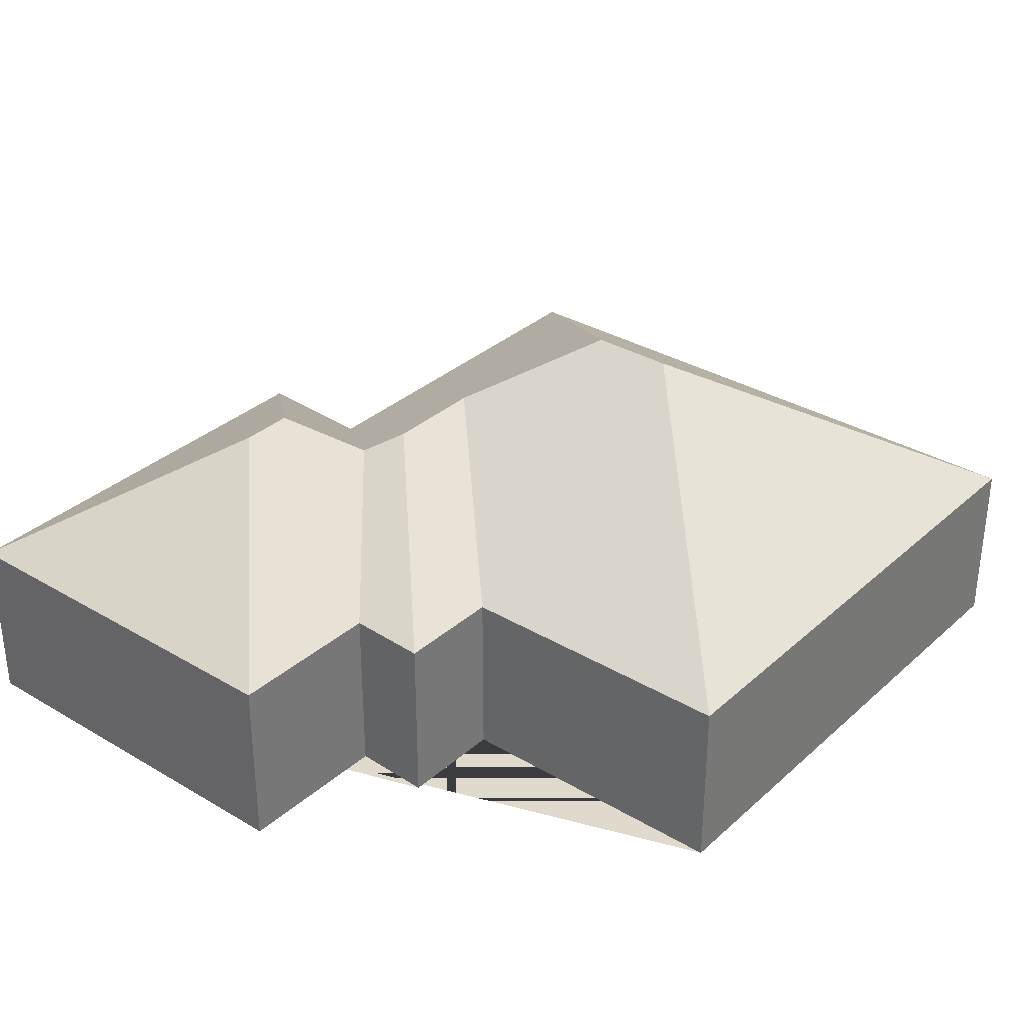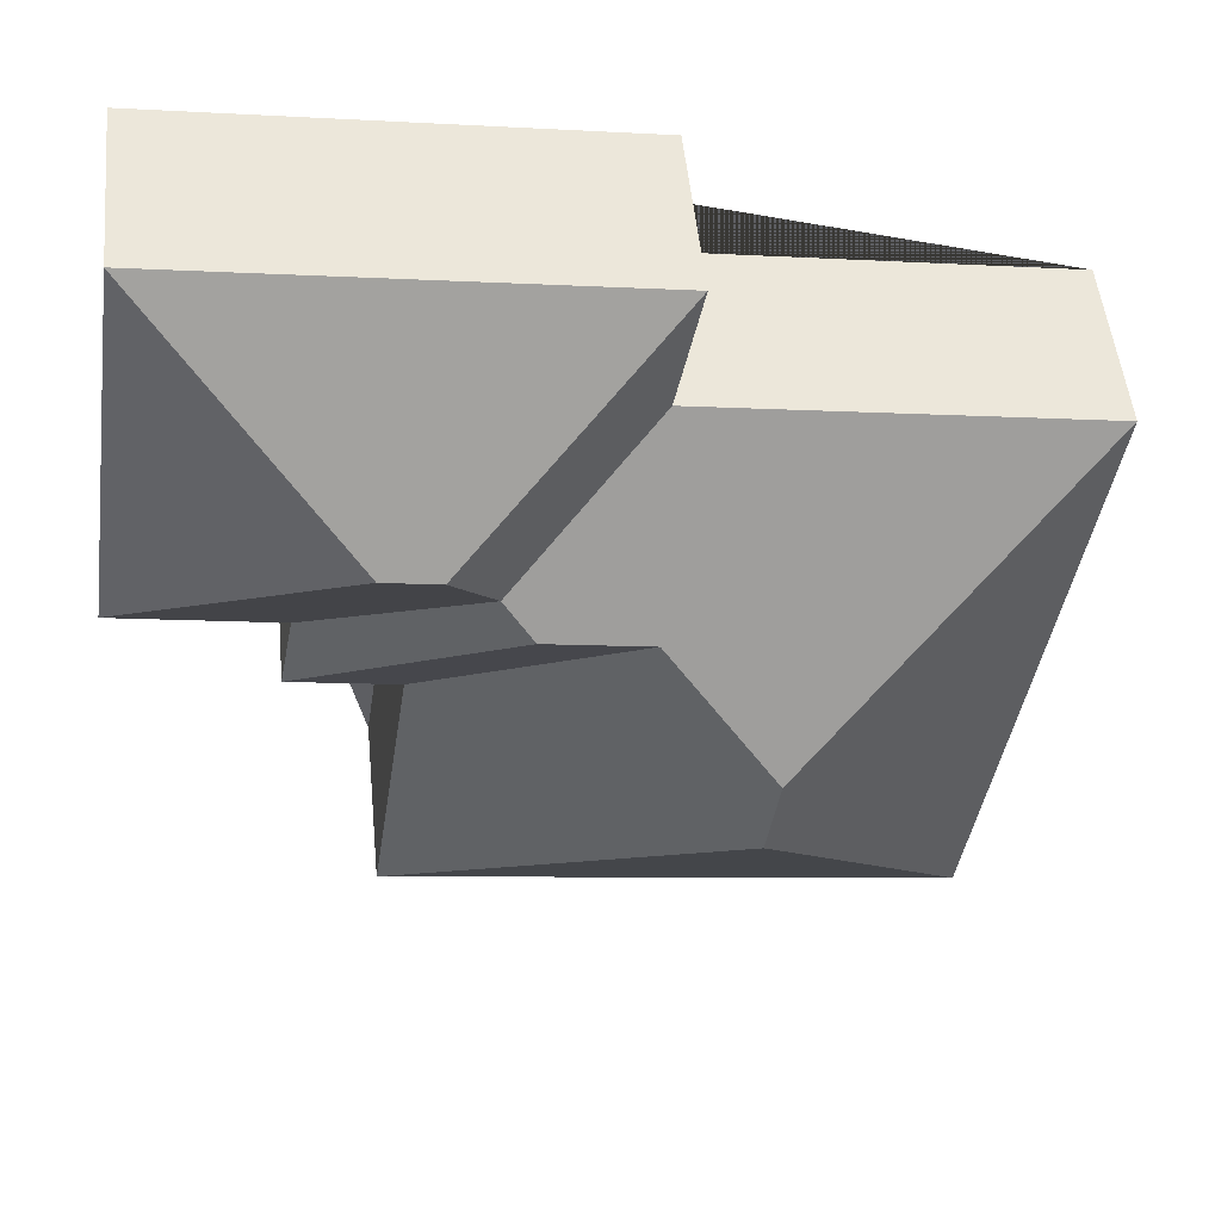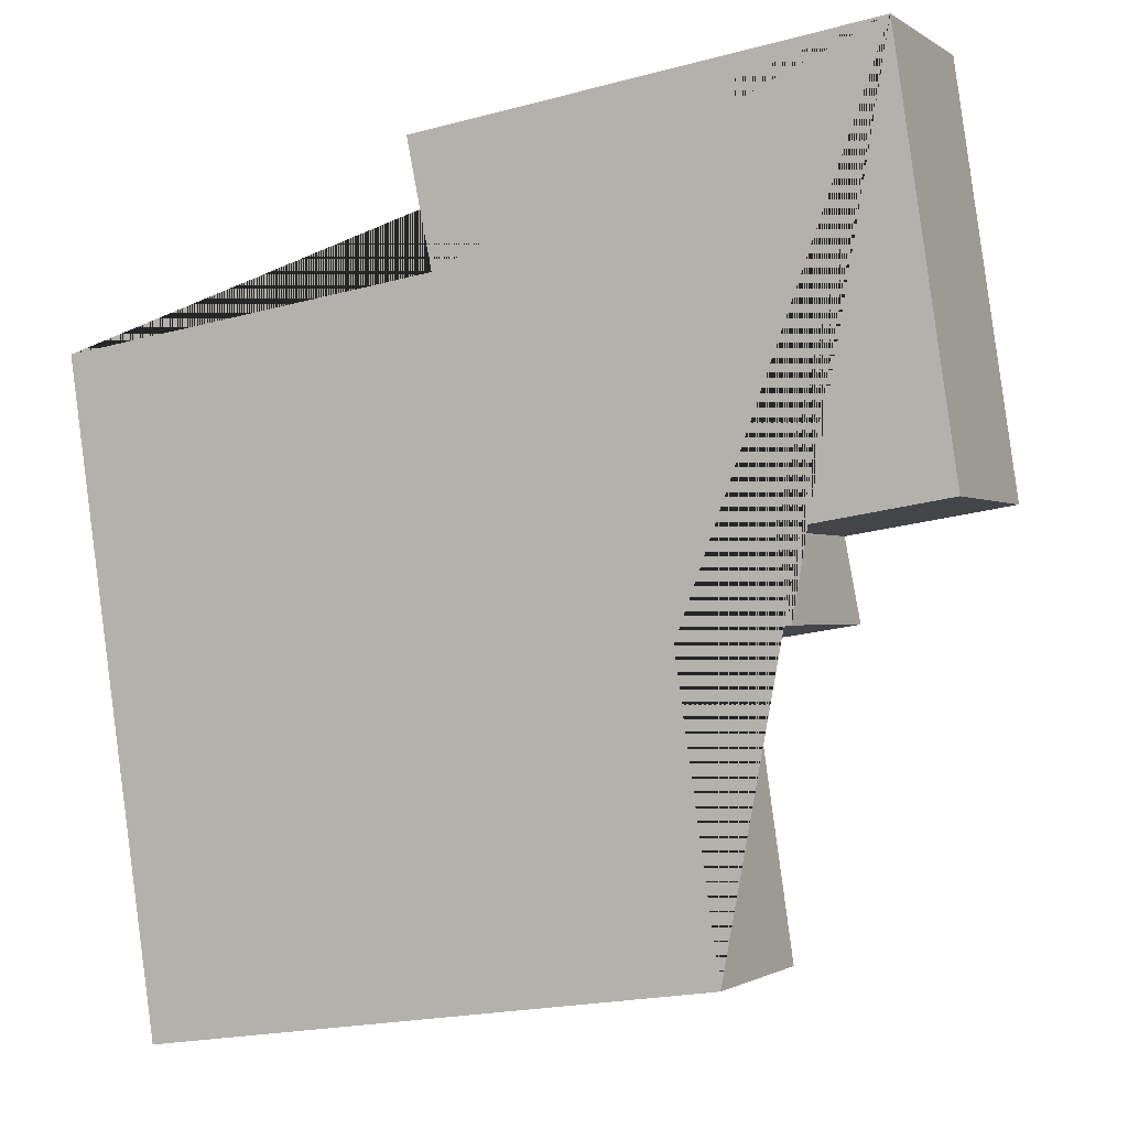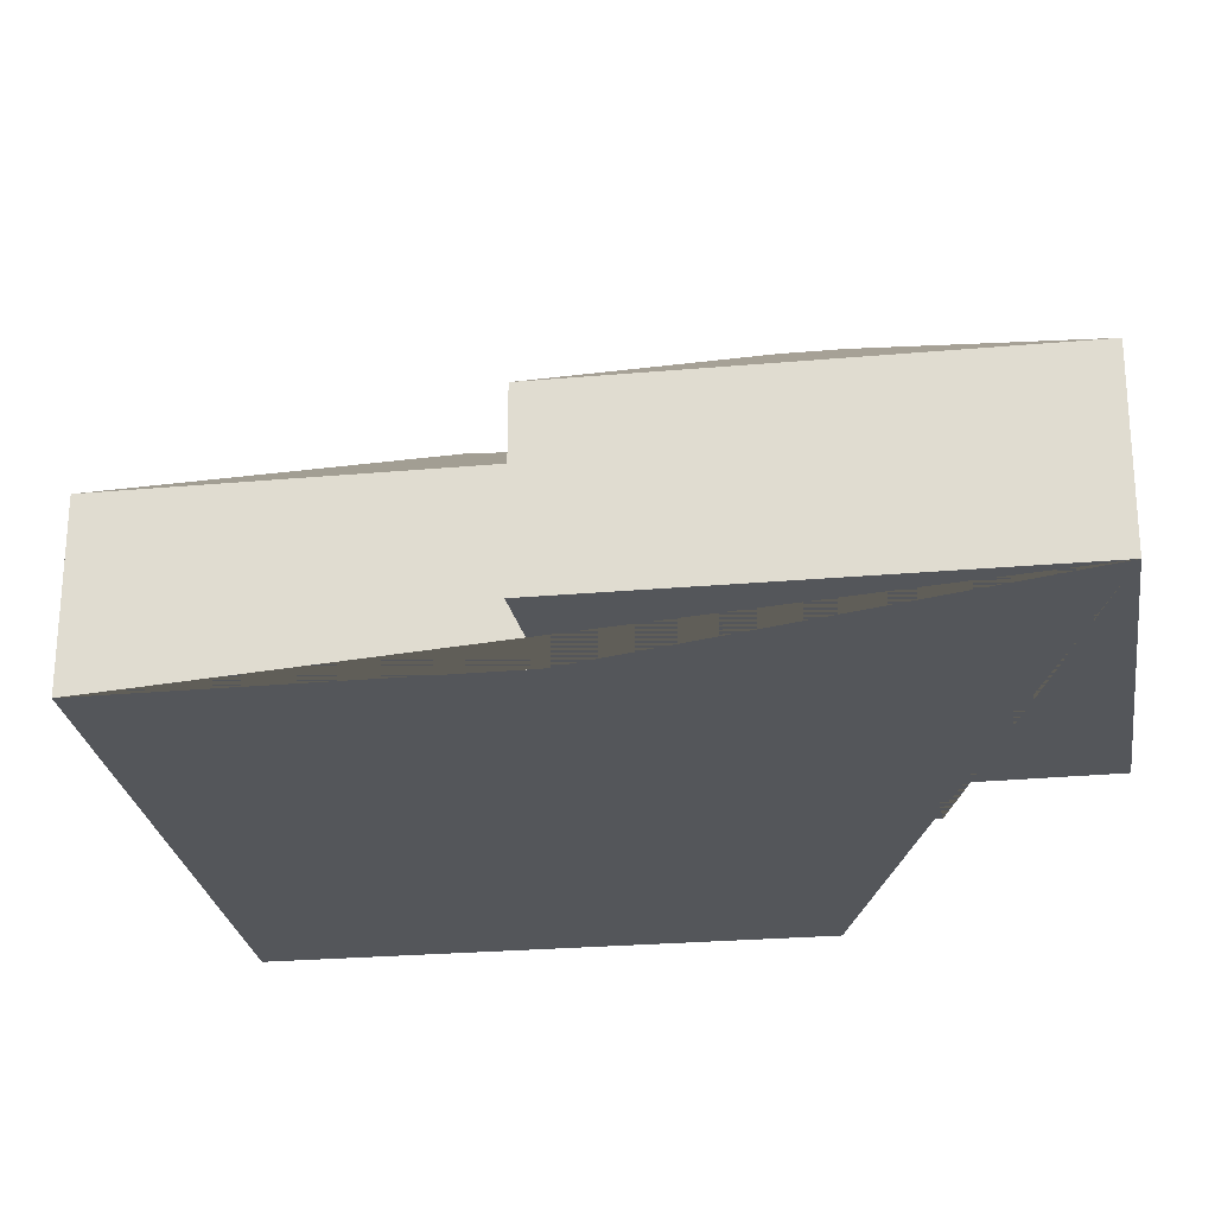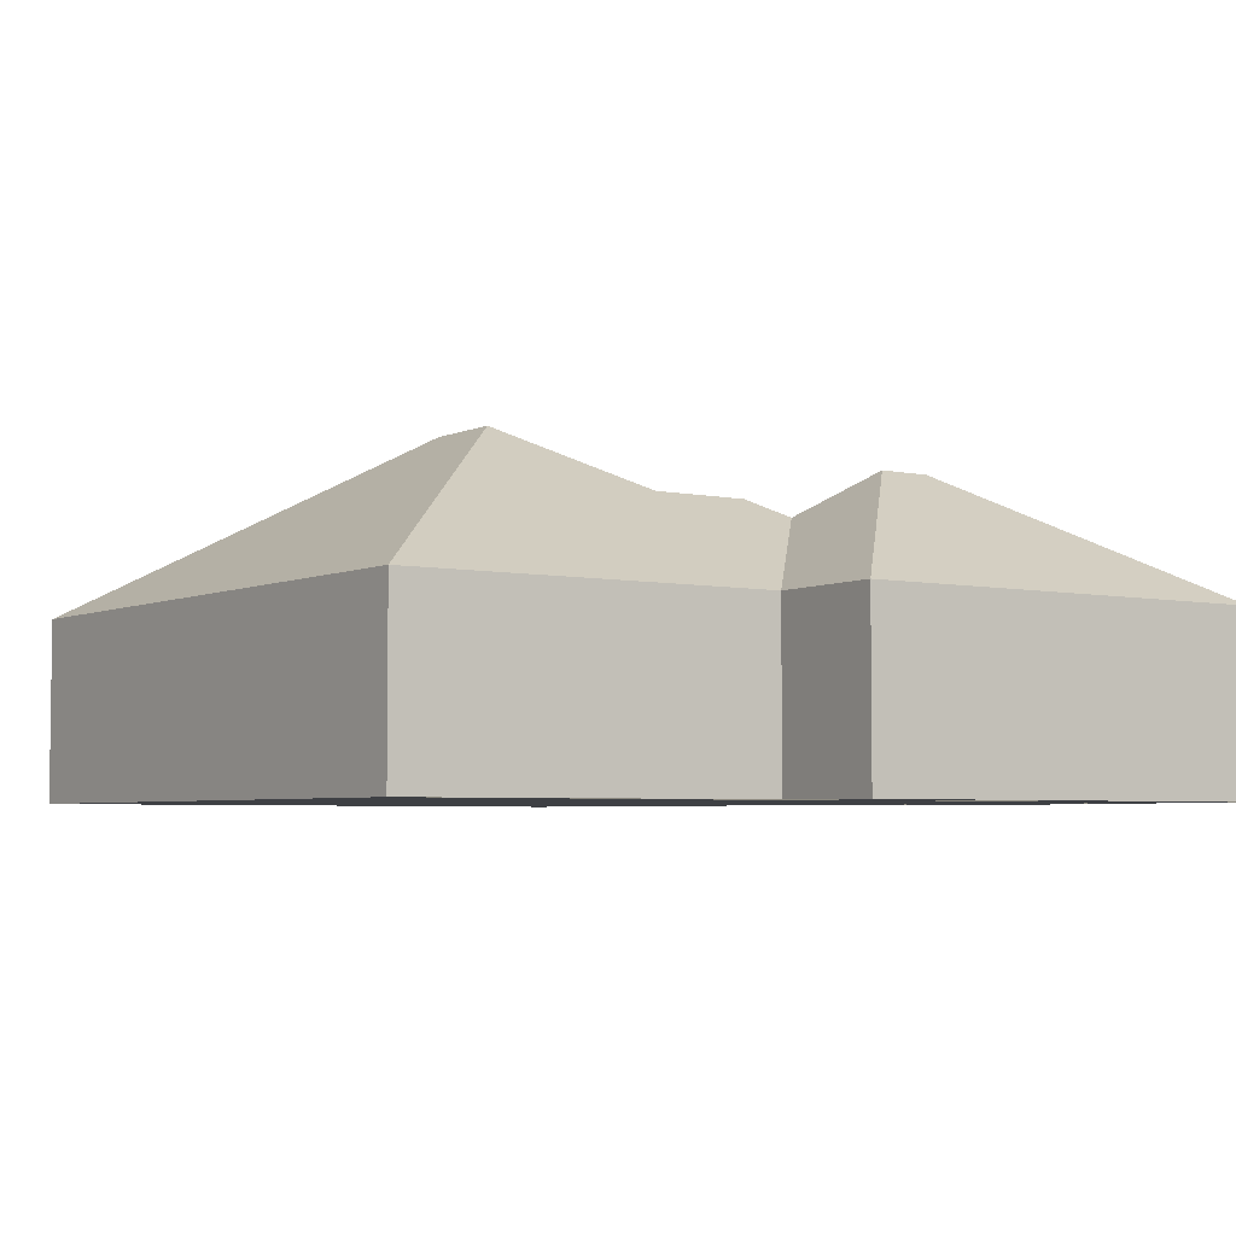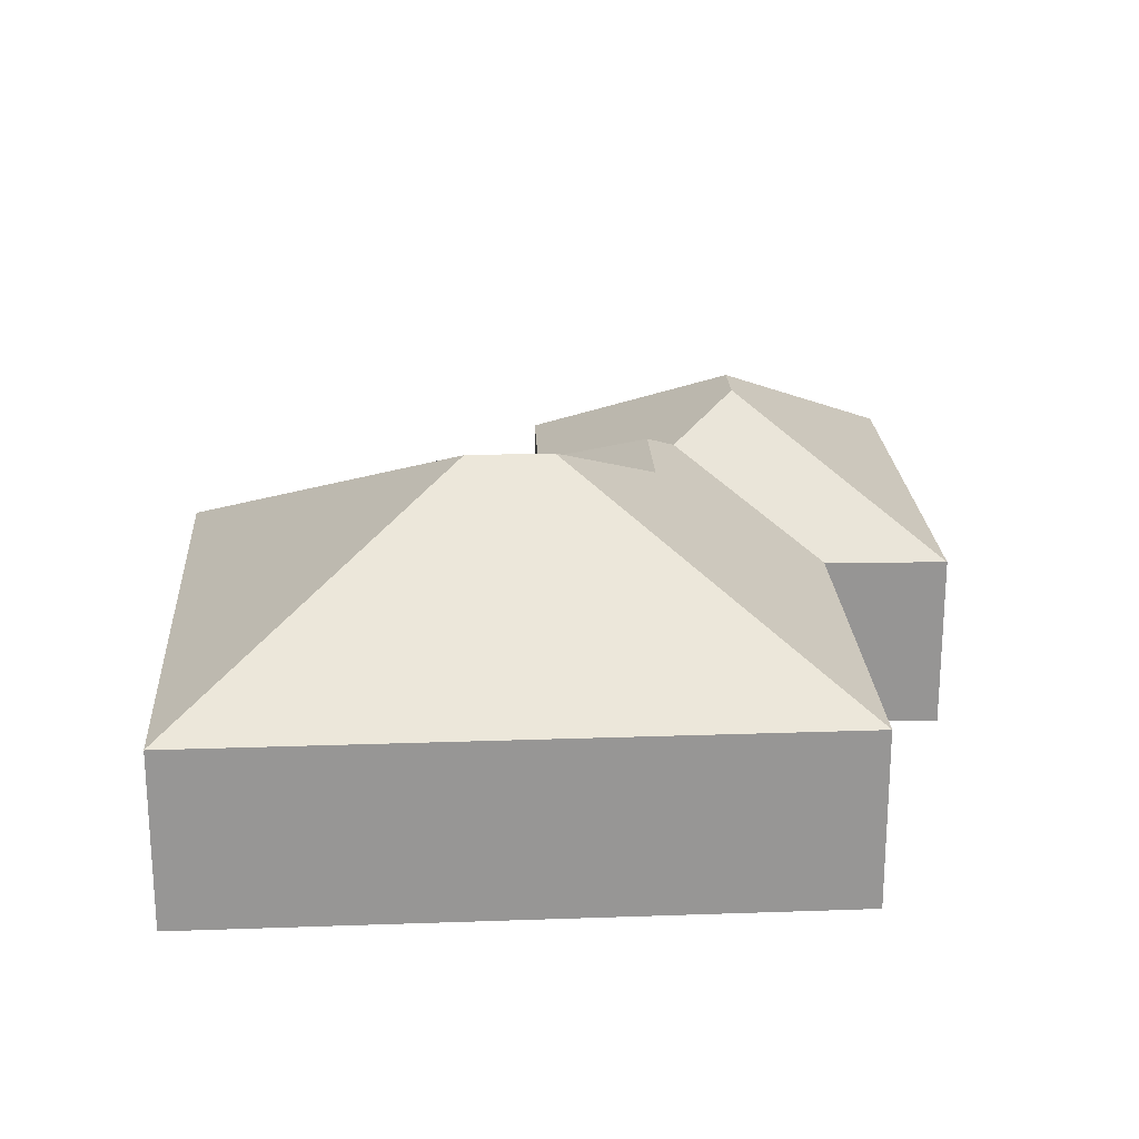
<metadata>
{"format":"obj","ext":"obj","renderer":"f3d","projection":"perspective","resolution":1024,"background":"white","views":[{"elev":33.1,"azim":121.0,"up":"+Y"},{"elev":50.2,"azim":174.4,"up":"+Z"},{"elev":-1.1,"azim":24.8,"up":"+Z"},{"elev":64.5,"azim":0.1,"up":"+Z"},{"elev":-4.6,"azim":-43.4,"up":"+Y"},{"elev":22.4,"azim":-101.8,"up":"+Y"}]}
</metadata>
<code>
o CG10_500_036062_0004
v 353.7 75 -18.45
v 377.8 75 -184.1
v 311.4 75 -194.8
v 317.6 75 -227.7
v 278.5 127.9 -114.6
v 291 75 -355.7
v 273.4 75 -234.7
v 256.2 128 -118
v 238 110.7 -148.9
v 226.8 118.4 -163.7
v 166.3 75 -45.93
v 184.7 118.5 -170.1
v 176.9 75 -97.51
v 149 145 -256.7
v 143.9 145 -221.1
v 16.69 75 -121.4
v 55.84 75 -390
v 353.7 0 -18.45
v 377.8 0 -184.1
v 311.4 0 -194.8
v 317.6 0 -227.7
v 273.4 0 -234.7
v 291 0 -355.7
v 55.84 0 -390
v 16.69 0 -121.4
v 176.9 0 -97.51
v 166.3 0 -45.93
f 16 15 14 17
f 14 6 17
f 14 15 12 7 6
f 12 10 4 7
f 10 9 3 4
f 9 8 5 2 3
f 13 9 8 11
f 5 1 11 8
f 5 2 1
f 16 15 12 10 9 13
f 18 19 20 21 22 23 24 25 26 27
f 1 18 19 2
f 2 19 20 3
f 3 20 21 4
f 4 21 22 7
f 7 22 23 6
f 6 23 24 17
f 17 24 25 16
f 16 25 26 13
f 13 26 27 11
f 11 27 18 1

</code>
